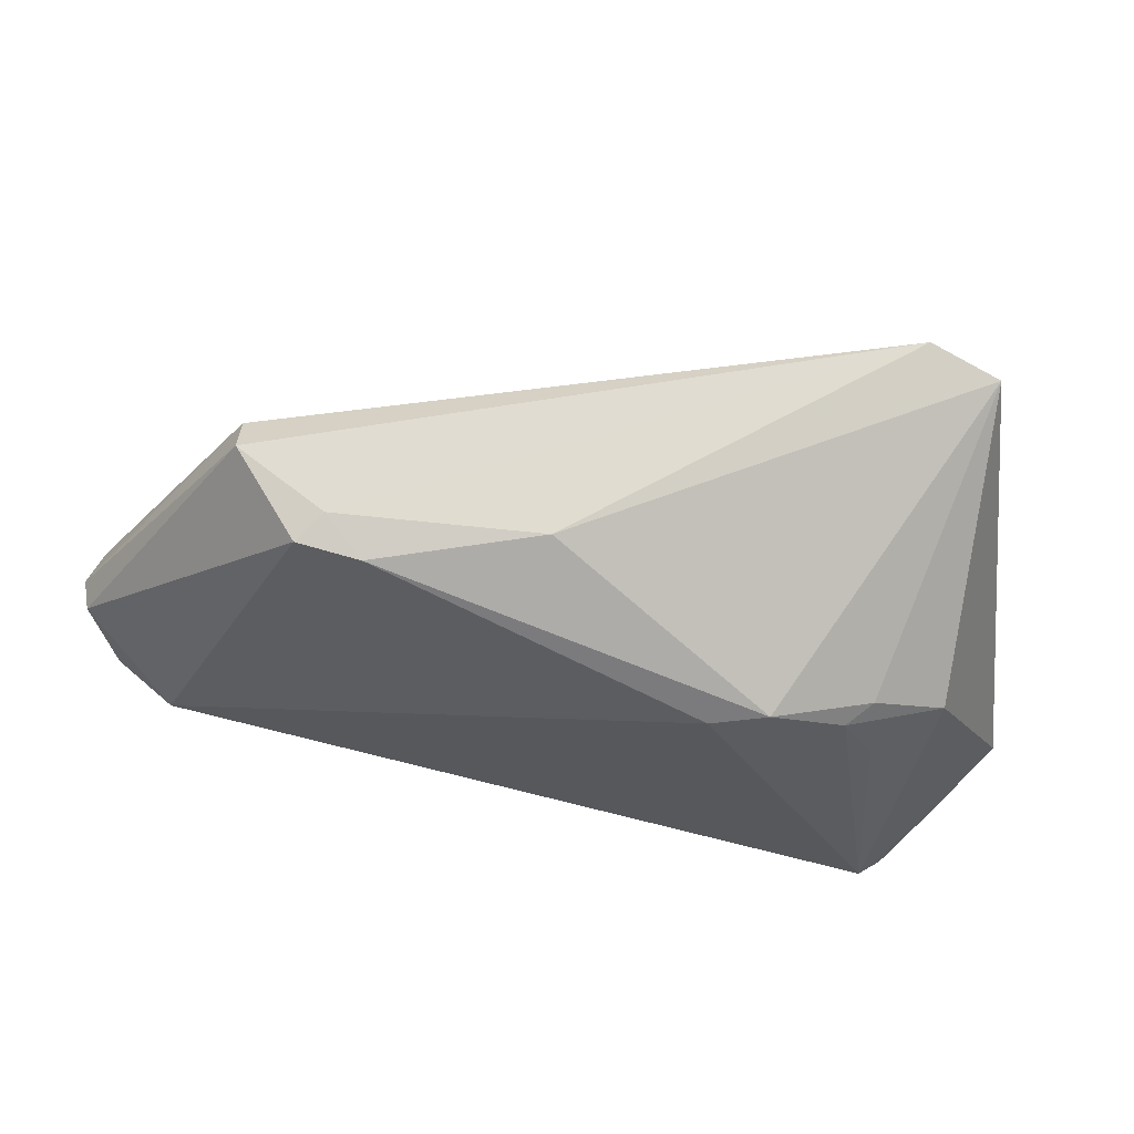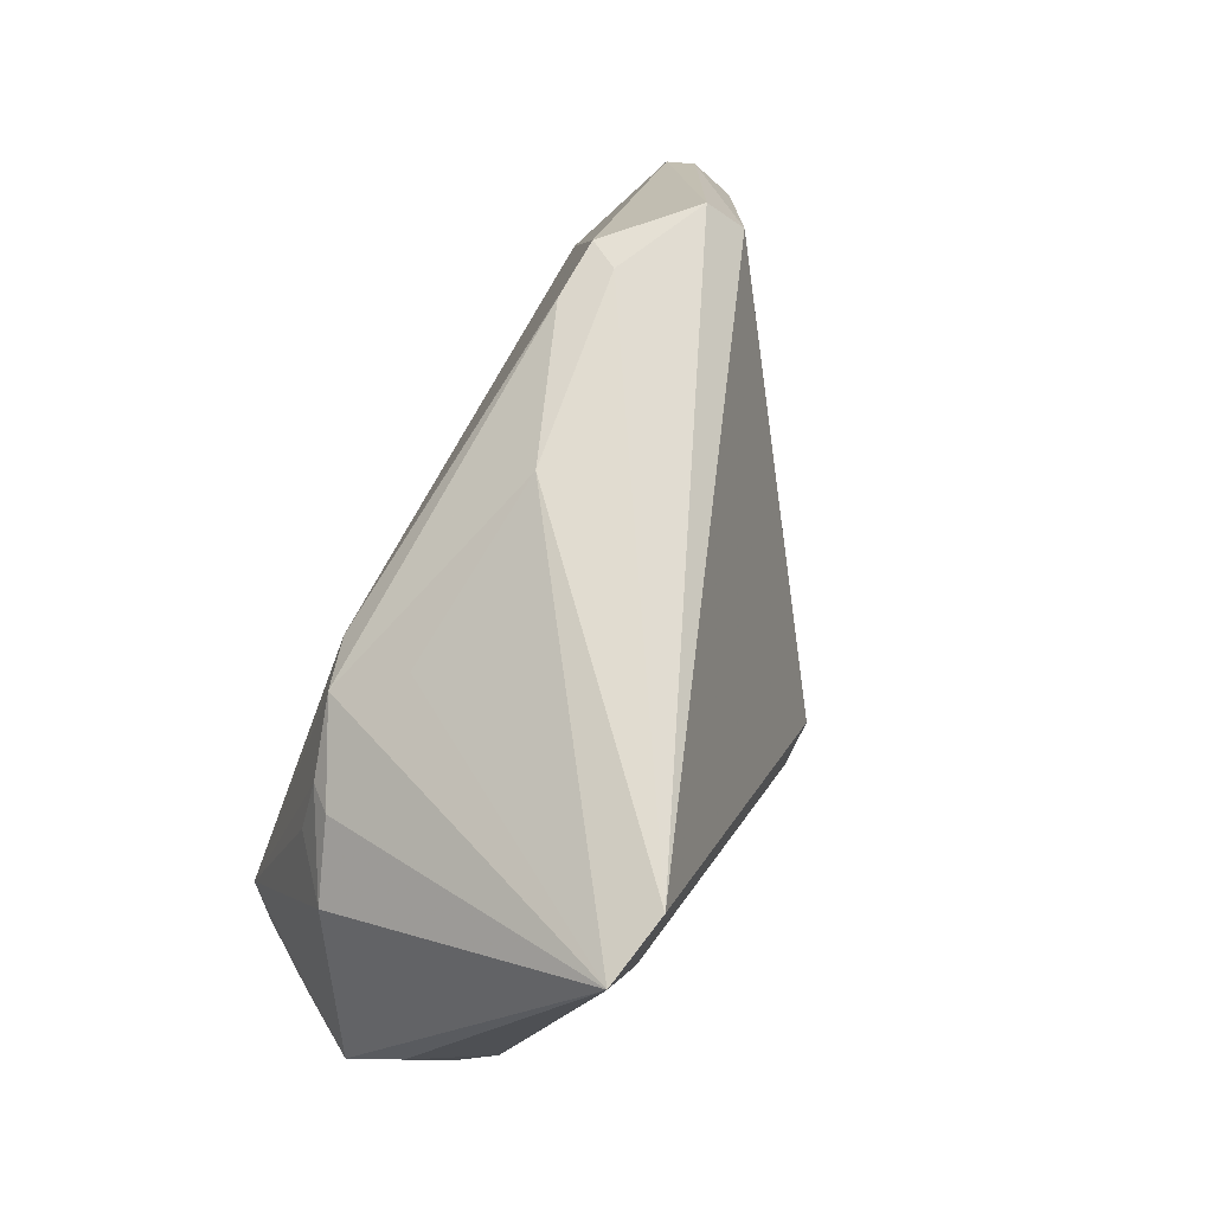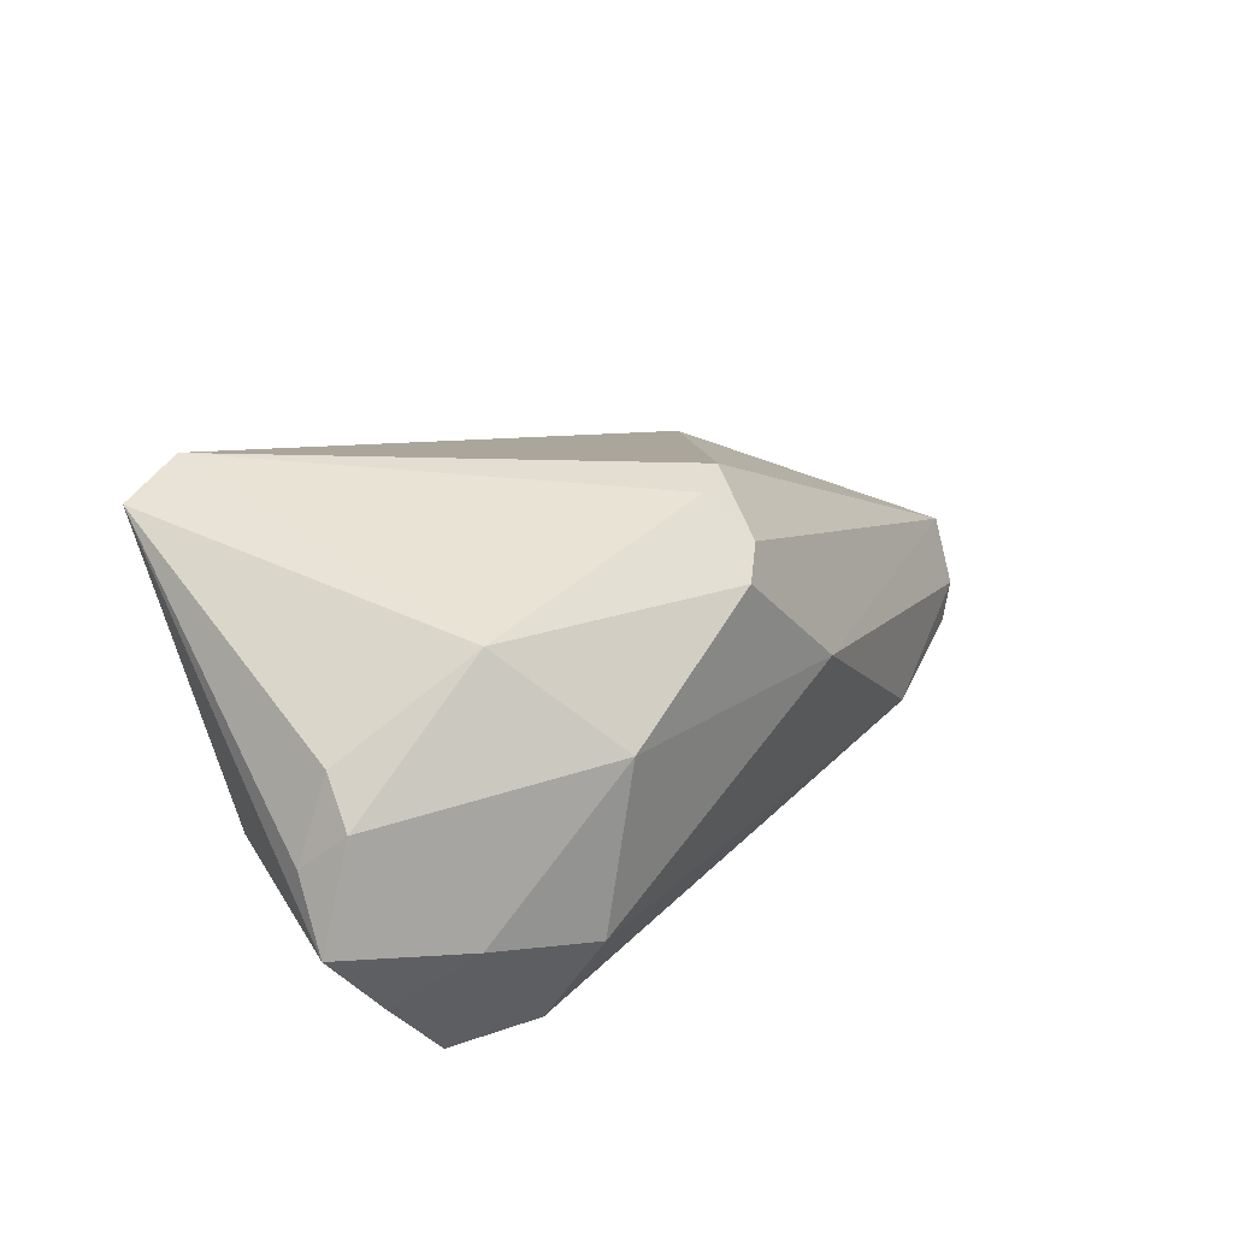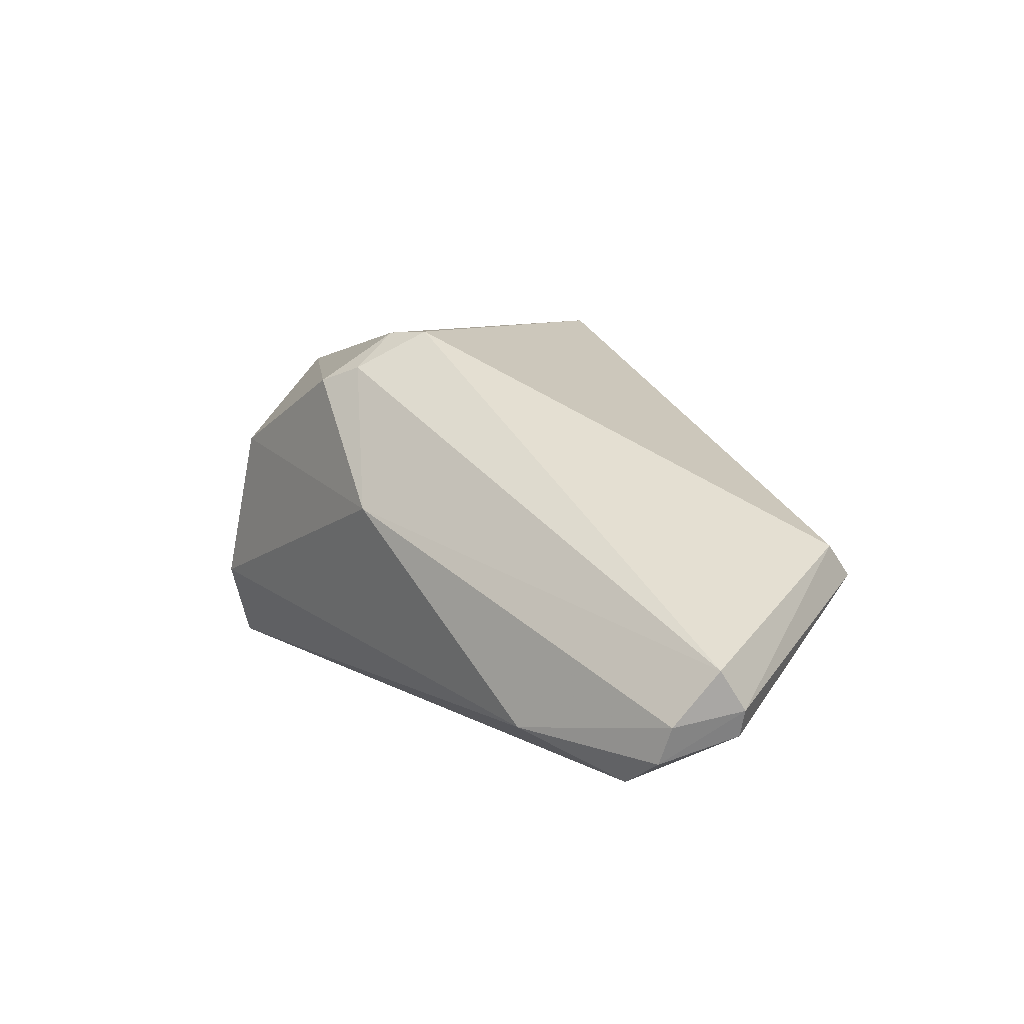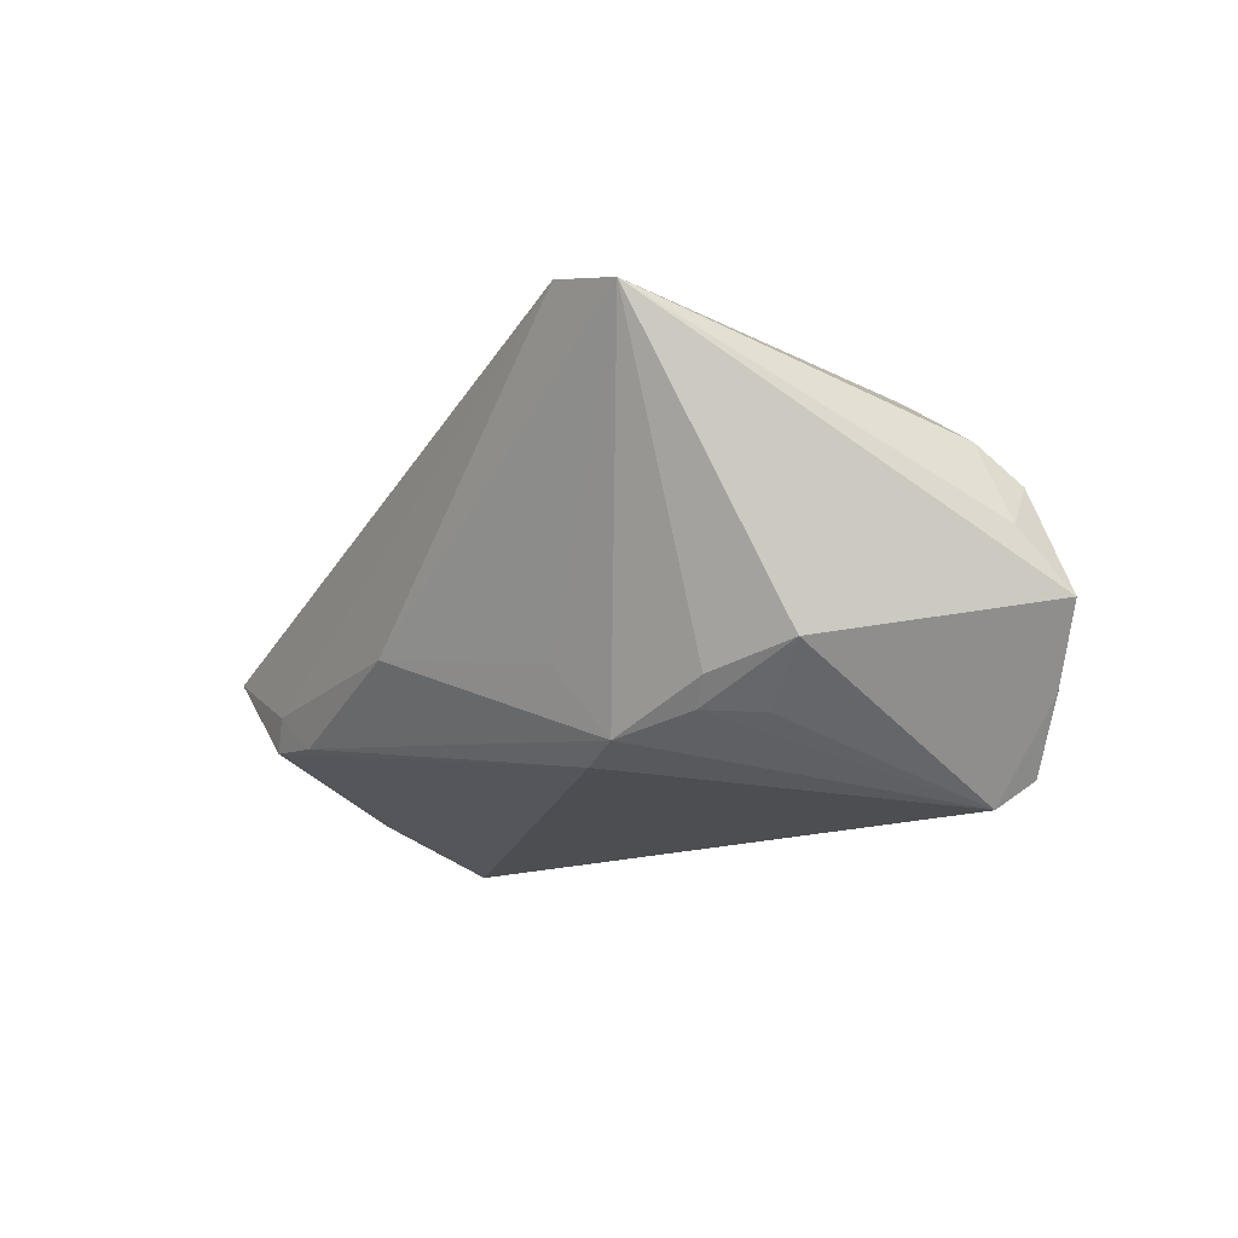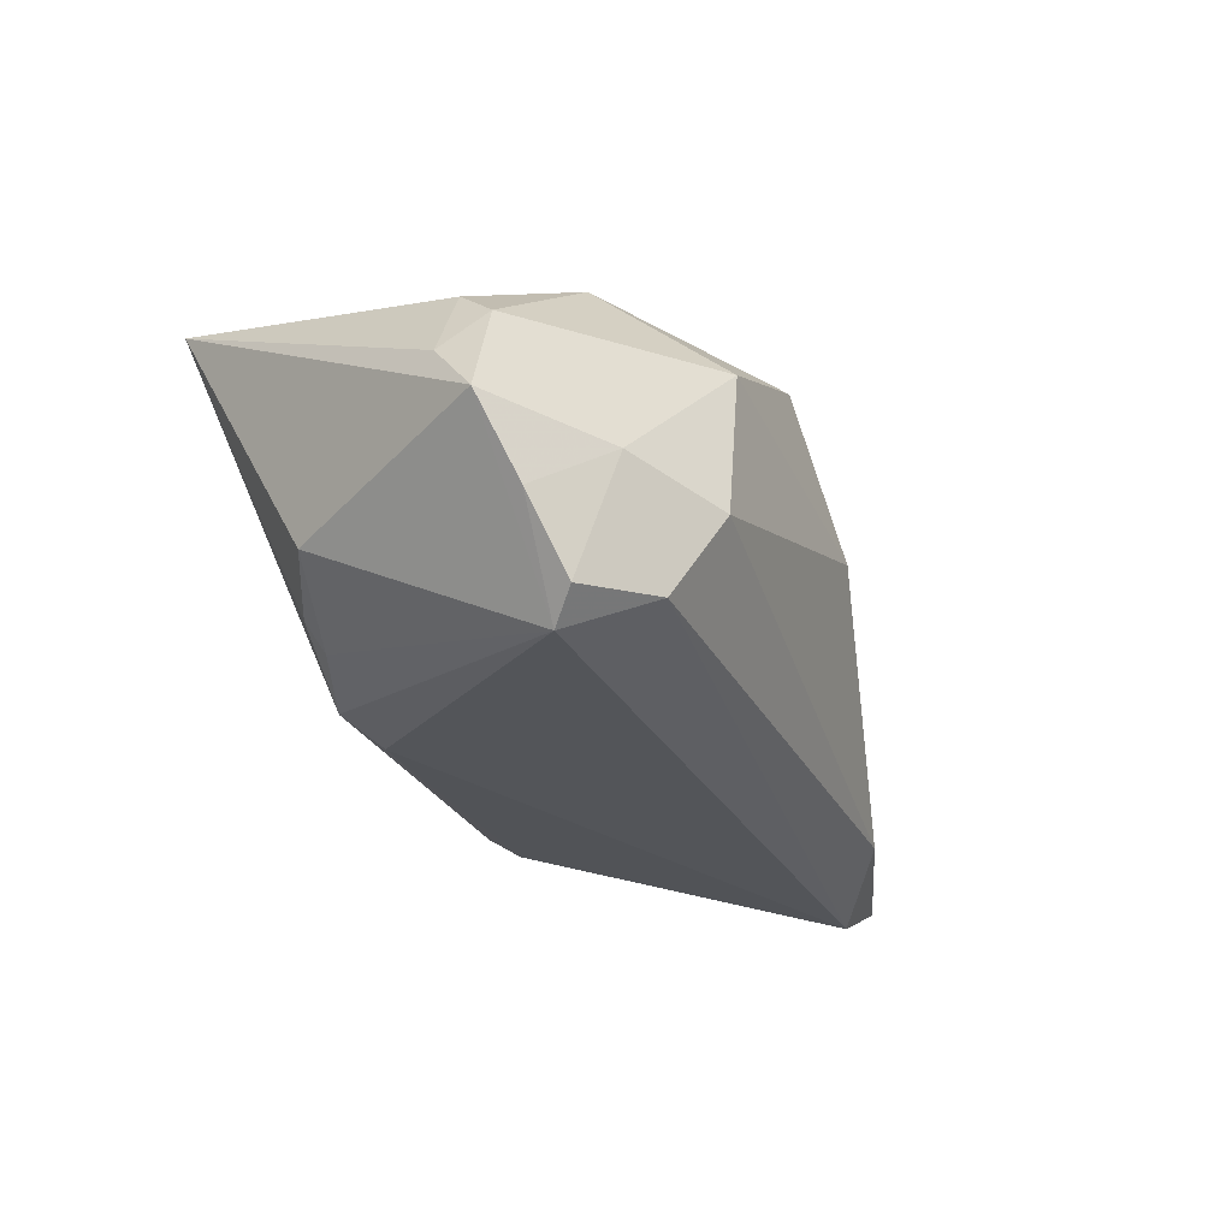
<metadata>
{"format":"obj","ext":"obj","renderer":"f3d","projection":"perspective","resolution":1024,"background":"white","views":[{"elev":69.1,"azim":-167.7,"up":"+Y"},{"elev":69.2,"azim":-64.6,"up":"+Y"},{"elev":34.0,"azim":-43.8,"up":"+Z"},{"elev":9.3,"azim":63.3,"up":"+Z"},{"elev":-12.1,"azim":-122.2,"up":"+Z"},{"elev":-27.5,"azim":-60.0,"up":"+Z"}]}
</metadata>
<code>
v -0.0353 0.01345 -0.01293
v -0.001177 -0.02037 0.01911
v 0.05078 0.00133 -0.01664
v -0.03026 -0.01433 0.01784
v -0.004915 -0.02344 0.0174
v 0.05191 0.001274 -0.01362
v -0.03345 0.02802 0.02159
v 0.03087 -0.01483 -0.01863
v 0.04951 -0.006176 -0.01516
v 0.01782 0.02694 -0.01372
v -0.003066 -0.01512 0.02303
v -0.03917 -0.01656 -0.02337
v -0.04139 0.02625 0.01971
v -0.02499 0.0166 -0.01772
v -0.04551 -0.009947 0.009501
v -0.043 0.008577 -0.01029
v -0.04703 -0.01455 0.005514
v -0.03625 0.006785 -0.01589
v 0.05154 -0.001643 -0.00908
v 0.0339 0.02465 -0.0008416
v -0.03932 -0.02341 -0.007417
v 0.04061 -0.006635 -0.02337
v 0.001507 -0.01262 0.02337
v -0.05002 -0.01052 0.0008484
v -0.04676 -0.01794 -0.01329
v -0.02102 0.0206 -0.01055
v -0.02309 -0.02655 0.008347
v -0.05191 -0.01586 -0.00555
v 0.02491 0.02719 -0.01333
v 0.0478 -0.00678 -0.01948
v -0.01891 0.01528 -0.01936
v -0.03281 0.01251 -0.01567
v -0.03275 -0.02408 -0.01925
v -6.435e-05 0.02794 -0.007349
v 0.03309 0.02802 -0.004767
v -0.02823 -0.02802 -0.009858
v 0.02254 0.02802 -0.009871
v -0.04155 -0.01966 -0.02065
v 0.00756 -0.02351 0.003208
f 4 11 7
f 7 11 23
f 16 12 28
f 35 7 20
f 7 23 20
f 20 23 19
f 4 15 17
f 17 24 28
f 15 24 17
f 6 3 35
f 35 20 6
f 6 20 19
f 37 7 35
f 37 34 7
f 21 17 28
f 12 22 33
f 33 38 12
f 36 21 33
f 33 21 38
f 19 23 2
f 2 23 11
f 9 6 19
f 8 33 22
f 36 33 8
f 7 34 13
f 34 26 13
f 13 24 15
f 13 16 28
f 28 24 13
f 13 4 7
f 13 15 4
f 25 21 28
f 38 21 25
f 28 12 25
f 12 38 25
f 30 8 22
f 9 8 30
f 22 3 30
f 3 6 30
f 6 9 30
f 39 8 9
f 19 2 39
f 39 9 19
f 36 8 39
f 34 37 10
f 36 39 27
f 17 21 27
f 4 17 27
f 27 21 36
f 29 37 35
f 29 10 37
f 35 3 29
f 29 3 22
f 5 39 2
f 5 27 39
f 4 27 5
f 11 4 5
f 5 2 11
f 12 16 18
f 31 22 12
f 31 29 22
f 10 29 31
f 16 13 1
f 14 31 12
f 14 26 34
f 34 10 14
f 10 31 14
f 14 13 26
f 14 1 13
f 12 18 32
f 32 14 12
f 1 14 32
f 32 18 16
f 16 1 32

</code>
